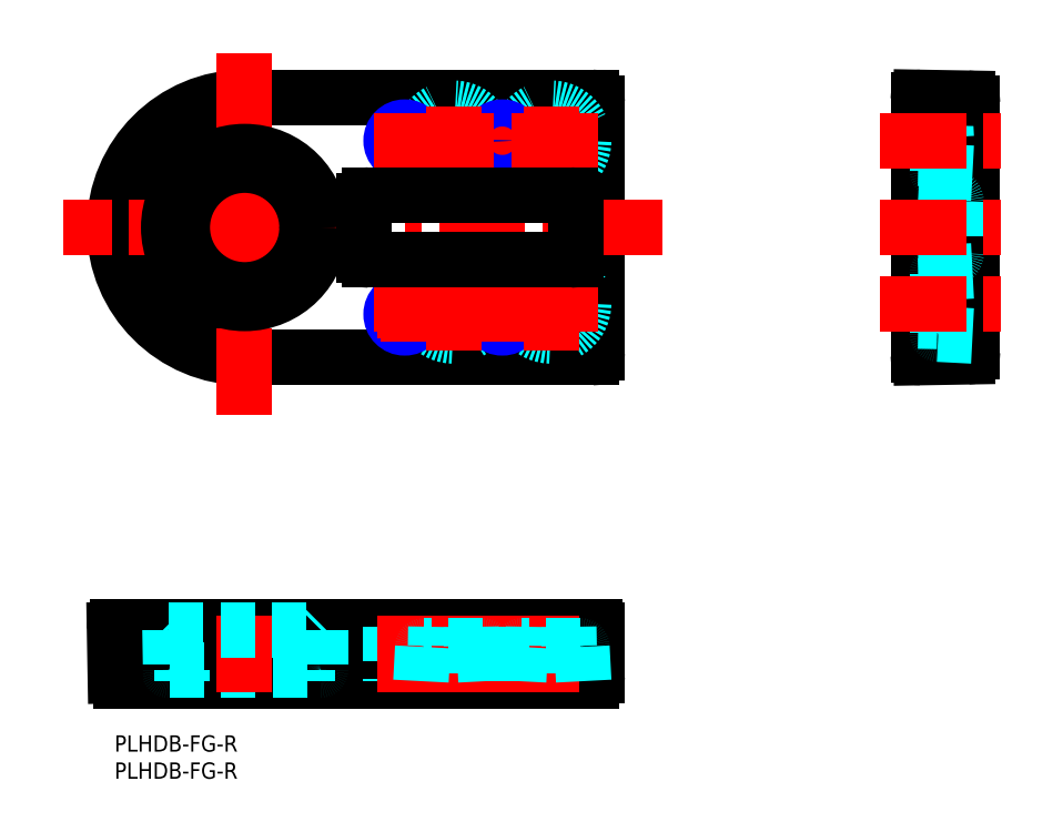
<metadata>
{"format":"dxf","ext":"dxf","renderer":"ezdxf+matplotlib","layout":"modelspace","background":"white","min_lineweight":24,"dpi":150}
</metadata>
<code>
0
SECTION
2
ENTITIES
0
LINE
8
MSM_CONTINUOUS
10
1.157
20
10
30
0
11
88
21
10
31
0
0
ARC
8
MSM_CONTINUOUS
10
1.157
20
11
30
0
40
1
50
181
51
270
0
LINE
8
MSM_CONTINUOUS
10
89
20
11
30
0
11
89
21
19.5
31
0
0
ARC
8
MSM_CONTINUOUS
10
88.5
20
19.5
30
0
40
0.5
50
0
51
90
0
ARC
8
MSM_CONTINUOUS
10
88
20
11
30
0
40
1
50
270
51
0
0
LINE
8
MSM_CONTINUOUS
10
0.5088
20
20
30
0
11
88.5
21
20
31
0
0
LINE
8
MSM_CONTINUOUS
10
24
20
69.64
30
0
11
88
21
69.64
31
0
0
LINE
8
MSM_CONTINUOUS
10
24
20
117.6
30
0
11
88
21
117.6
31
0
0
LINE
8
MSM_CONTINUOUS
10
89
20
70.64
30
0
11
89
21
116.6
31
0
0
ARC
8
MSM_CONTINUOUS
10
88
20
70.64
30
0
40
1
50
270
51
0
0
ARC
8
MSM_CONTINUOUS
10
88
20
116.6
30
0
40
1
50
0
51
90
0
ARC
8
MSM_CONTINUOUS
10
24
20
93.64
30
0
40
24
50
90
51
270
0
LINE
8
MSM_CENTER
10
101.1
20
93.64
30
0
11
-9.394
21
93.64
31
0
0
LINE
8
MSM_CENTER
10
24
20
59.15
30
0
11
24
21
128.1
31
0
0
CIRCLE
8
MSM_CONTINUOUS
10
80.5
20
109.6
30
0
40
3.25
0
CIRCLE
8
MSM_CONTINUOUS
10
62.5
20
109.6
30
0
40
3.25
0
CIRCLE
8
MSM_CONTINUOUS
10
80.5
20
79.64
30
0
40
3.25
0
CIRCLE
8
MSM_CONTINUOUS
10
62.5
20
79.64
30
0
40
3.25
0
CIRCLE
8
MSM_DASHED
10
80.5
20
79.64
30
0
40
6
0
CIRCLE
8
MSM_DASHED
10
80.5
20
109.6
30
0
40
6
0
CIRCLE
8
MSM_DASHED
10
62.5
20
109.6
30
0
40
6
0
CIRCLE
8
MSM_DASHED
10
62.5
20
79.64
30
0
40
6
0
LINE
8
MSM_CENTER
10
71.5
20
105.1
30
0
11
71.5
21
114.1
31
0
0
CIRCLE
8
MSM_CONTINUOUS
10
71.5
20
109.6
30
0
40
2.067
0
CIRCLE
8
MSM_NARROW
10
71.5
20
109.6
30
0
40
2.5
0
LINE
8
MSM_CENTER
10
53.5
20
105.1
30
0
11
53.5
21
114.1
31
0
0
CIRCLE
8
MSM_CONTINUOUS
10
53.5
20
109.6
30
0
40
2.067
0
CIRCLE
8
MSM_NARROW
10
53.5
20
109.6
30
0
40
2.5
0
LINE
8
MSM_CENTER
10
47.78
20
109.6
30
0
11
92.1
21
109.6
31
0
0
CIRCLE
8
MSM_CONTINUOUS
10
71.5
20
77.64
30
0
40
2.067
0
CIRCLE
8
MSM_NARROW
10
71.5
20
77.64
30
0
40
2.5
0
CIRCLE
8
MSM_CONTINUOUS
10
53.5
20
77.64
30
0
40
2.067
0
CIRCLE
8
MSM_NARROW
10
53.5
20
77.64
30
0
40
2.5
0
LINE
8
MSM_CENTER
10
71.5
20
73.14
30
0
11
71.5
21
82.14
31
0
0
LINE
8
MSM_CENTER
10
67
20
77.64
30
0
11
76
21
77.64
31
0
0
LINE
8
MSM_CENTER
10
53.5
20
73.14
30
0
11
53.5
21
82.14
31
0
0
LINE
8
MSM_CENTER
10
49
20
77.64
30
0
11
58
21
77.64
31
0
0
LINE
8
MSM_CENTER
10
47.78
20
79.64
30
0
11
92.1
21
79.64
31
0
0
LINE
8
MSM_CENTER
10
80.5
20
100
30
0
11
80.5
21
118.3
31
0
0
LINE
8
MSM_CENTER
10
62.5
20
100
30
0
11
62.5
21
118.3
31
0
0
LINE
8
MSM_CENTER
10
80.5
20
71
30
0
11
80.5
21
88.27
31
0
0
LINE
8
MSM_CENTER
10
62.5
20
71
30
0
11
62.5
21
88.27
31
0
0
CIRCLE
8
MSM_CONTINUOUS
10
24
20
93.64
30
0
40
14
0
CIRCLE
8
MSM_CONTINUOUS
10
24
20
93.64
30
0
40
11.5
0
LINE
8
MSM_CONTINUOUS
10
85
20
88.64
30
0
11
85
21
98.64
31
0
0
ARC
8
MSM_CONTINUOUS
10
84
20
88.64
30
0
40
1
50
270
51
0
0
LINE
8
MSM_CONTINUOUS
10
46
20
88.64
30
0
11
46
21
98.64
31
0
0
ARC
8
MSM_CONTINUOUS
10
47
20
88.64
30
0
40
1
50
180
51
270
0
LINE
8
MSM_CONTINUOUS
10
84
20
99.64
30
0
11
47
21
99.64
31
0
0
ARC
8
MSM_CONTINUOUS
10
47
20
98.64
30
0
40
1
50
90
51
180
0
ARC
8
MSM_CONTINUOUS
10
84
20
98.64
30
0
40
1
50
0
51
90
0
LINE
8
MSM_CONTINUOUS
10
84
20
87.64
30
0
11
47
21
87.64
31
0
0
LINE
8
MSM_CENTER
10
71.5
20
22
30
0
11
71.5
21
7.956
31
0
0
LINE
8
MSM_DASHED
10
74
20
20
30
0
11
74
21
10
31
0
0
LINE
8
MSM_DASHED
10
73.57
20
20
30
0
11
73.57
21
10
31
0
0
LINE
8
MSM_DASHED
10
69.43
20
20
30
0
11
69.43
21
10
31
0
0
LINE
8
MSM_DASHED
10
69
20
20
30
0
11
69
21
10
31
0
0
LINE
8
MSM_DASHED
10
56
20
20
30
0
11
56
21
10
31
0
0
LINE
8
MSM_DASHED
10
55.57
20
20
30
0
11
55.57
21
10
31
0
0
LINE
8
MSM_DASHED
10
51.43
20
20
30
0
11
51.43
21
10
31
0
0
LINE
8
MSM_DASHED
10
51
20
20
30
0
11
51
21
10
31
0
0
LINE
8
MSM_CENTER
10
53.5
20
22
30
0
11
53.5
21
7.956
31
0
0
LINE
8
MSM_CENTER
10
80.5
20
22
30
0
11
80.5
21
7.956
31
0
0
LINE
8
MSM_CENTER
10
62.5
20
22
30
0
11
62.5
21
7.956
31
0
0
LINE
8
MSM_DASHED
10
35.5
20
12
30
0
11
35.5
21
10
31
0
0
LINE
8
MSM_DASHED
10
38
20
19.5
30
0
11
38
21
12.1
31
0
0
ARC
8
MSM_DASHED
10
37.9
20
12.1
30
0
40
0.1
50
270
51
360
0
LINE
8
MSM_DASHED
10
12.5
20
12
30
0
11
12.5
21
10
31
0
0
LINE
8
MSM_DASHED
10
10
20
19.5
30
0
11
10
21
12.1
31
0
0
LINE
8
MSM_DASHED
10
10.1
20
12
30
0
11
37.9
21
12
31
0
0
ARC
8
MSM_DASHED
10
10.1
20
12.1
30
0
40
0.1
50
180
51
270
0
LINE
8
MSM_CENTER
10
24
20
22
30
0
11
24
21
7.956
31
0
0
LINE
8
MSM_CONTINUOUS
10
0.00888
20
19.49
30
0
11
0.1574
21
10.98
31
0
0
ARC
8
MSM_CONTINUOUS
10
0.5088
20
19.5
30
0
40
0.5
50
90
51
181
0
LINE
8
MSM_DASHED
10
9.5
20
20
30
0
11
10
21
19.5
31
0
0
LINE
8
MSM_DASHED
10
10
20
19.5
30
0
11
38
21
19.5
31
0
0
LINE
8
MSM_DASHED
10
38
20
19.5
30
0
11
38.5
21
20
31
0
0
LINE
8
MSM_CONTINUOUS
10
148.2
20
70.15
30
0
11
148.2
21
117.1
31
0
0
ARC
8
MSM_CONTINUOUS
10
148.7
20
70.15
30
0
40
0.5
50
180
51
271
0
LINE
8
MSM_CONTINUOUS
10
158.2
20
70.79
30
0
11
158.2
21
116.5
31
0
0
ARC
8
MSM_CONTINUOUS
10
157.2
20
116.5
30
0
40
1
50
0
51
89
0
ARC
8
MSM_CONTINUOUS
10
157.2
20
70.79
30
0
40
1
50
271
51
0
0
LINE
8
MSM_DASHED
10
158.2
20
115.6
30
0
11
151.9
21
115.3
31
0
0
LINE
8
MSM_DASHED
10
151.7
20
115.1
30
0
11
151.7
21
104.2
31
0
0
LINE
8
MSM_DASHED
10
158.2
20
103.6
30
0
11
151.9
21
104
31
0
0
LINE
8
MSM_DASHED
10
148.2
20
106.4
30
0
11
151.7
21
106.3
31
0
0
LINE
8
MSM_DASHED
10
148.2
20
112.9
30
0
11
151.7
21
112.9
31
0
0
ARC
8
MSM_DASHED
10
151.9
20
115.1
30
0
40
0.2
50
93
51
180
0
ARC
8
MSM_DASHED
10
151.9
20
104.2
30
0
40
0.2
50
180
51
267
0
LINE
8
MSM_DASHED
10
148.2
20
99.64
30
0
11
154.2
21
99.32
31
0
0
LINE
8
MSM_DASHED
10
148.2
20
87.64
30
0
11
154.2
21
87.95
31
0
0
ARC
8
MSM_DASHED
10
154.2
20
98.32
30
0
40
1
50
8.142e-13
51
87
0
ARC
8
MSM_DASHED
10
154.2
20
88.95
30
0
40
1
50
273
51
8.142e-13
0
LINE
8
MSM_DASHED
10
155.2
20
98.32
30
0
11
155.2
21
88.95
31
0
0
LINE
8
MSM_CONTINUOUS
10
148.7
20
69.65
30
0
11
157.2
21
69.79
31
0
0
LINE
8
MSM_CONTINUOUS
10
148.7
20
117.6
30
0
11
157.2
21
117.5
31
0
0
ARC
8
MSM_CONTINUOUS
10
148.7
20
117.1
30
0
40
0.5
50
89
51
180
0
LINE
8
MSM_DASHED
10
158.2
20
85.64
30
0
11
151.9
21
85.31
31
0
0
LINE
8
MSM_DASHED
10
151.7
20
85.11
30
0
11
151.7
21
74.17
31
0
0
LINE
8
MSM_DASHED
10
158.2
20
73.64
30
0
11
151.9
21
73.97
31
0
0
LINE
8
MSM_DASHED
10
148.2
20
76.39
30
0
11
151.7
21
76.33
31
0
0
LINE
8
MSM_DASHED
10
148.2
20
82.89
30
0
11
151.7
21
82.95
31
0
0
ARC
8
MSM_DASHED
10
151.9
20
85.11
30
0
40
0.2
50
93
51
180
0
ARC
8
MSM_DASHED
10
151.9
20
74.17
30
0
40
0.2
50
180
51
267
0
LINE
8
MSM_CENTER
10
141.1
20
109.6
30
0
11
164.5
21
109.6
31
0
0
LINE
8
MSM_CENTER
10
141.1
20
79.64
30
0
11
164.5
21
79.64
31
0
0
LINE
8
MSM_CENTER
10
141.1
20
93.64
30
0
11
164.5
21
93.64
31
0
0
LINE
8
MSM_DASHED
10
86.5
20
10
30
0
11
86.17
21
16.31
31
0
0
LINE
8
MSM_DASHED
10
85.97
20
16.5
30
0
11
75.03
21
16.5
31
0
0
LINE
8
MSM_DASHED
10
74.5
20
10
30
0
11
74.83
21
16.31
31
0
0
LINE
8
MSM_DASHED
10
77.25
20
20
30
0
11
77.19
21
16.5
31
0
0
LINE
8
MSM_DASHED
10
83.75
20
20
30
0
11
83.81
21
16.5
31
0
0
ARC
8
MSM_DASHED
10
85.97
20
16.3
30
0
40
0.2
50
3
51
90
0
ARC
8
MSM_DASHED
10
75.03
20
16.3
30
0
40
0.2
50
90
51
177
0
LINE
8
MSM_DASHED
10
68.5
20
10
30
0
11
68.17
21
16.31
31
0
0
LINE
8
MSM_DASHED
10
67.97
20
16.5
30
0
11
57.03
21
16.5
31
0
0
LINE
8
MSM_DASHED
10
56.5
20
10
30
0
11
56.83
21
16.31
31
0
0
LINE
8
MSM_DASHED
10
59.25
20
20
30
0
11
59.19
21
16.5
31
0
0
LINE
8
MSM_DASHED
10
65.75
20
20
30
0
11
65.81
21
16.5
31
0
0
ARC
8
MSM_DASHED
10
67.97
20
16.3
30
0
40
0.2
50
3
51
90
0
ARC
8
MSM_DASHED
10
57.03
20
16.3
30
0
40
0.2
50
90
51
177
0
TEXT
8
MSM_PART_NUMBER
10
0
20
-8
30
0
40
3
1
PLHDB-FG-R
0
TEXT
8
MSM_PART_NUMBER
10
0
20
-3
30
0
40
3
1
PLHDB-FG-R
0
ENDSEC
0
EOF

</code>
